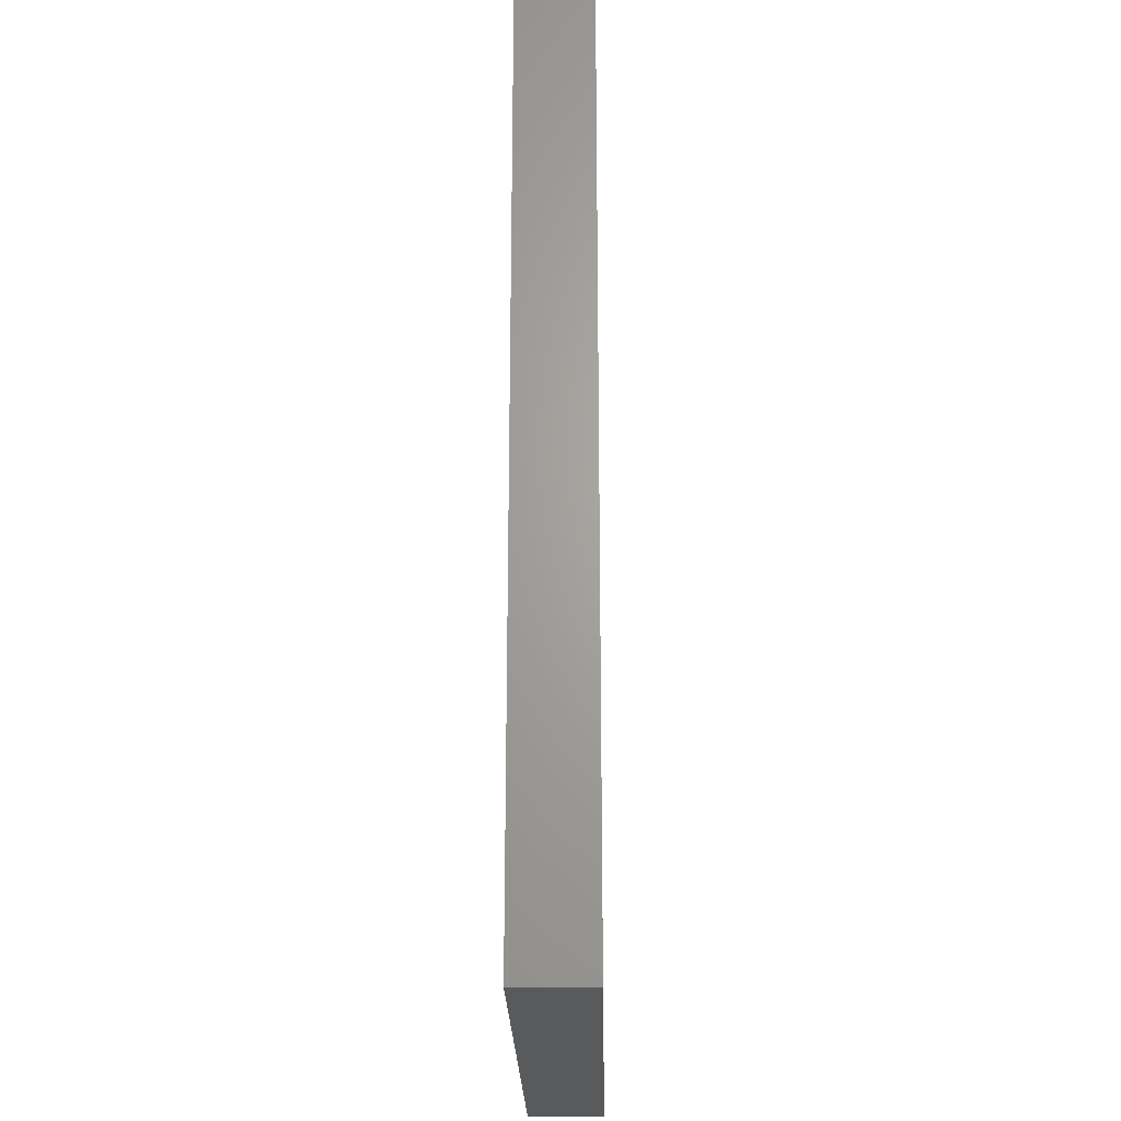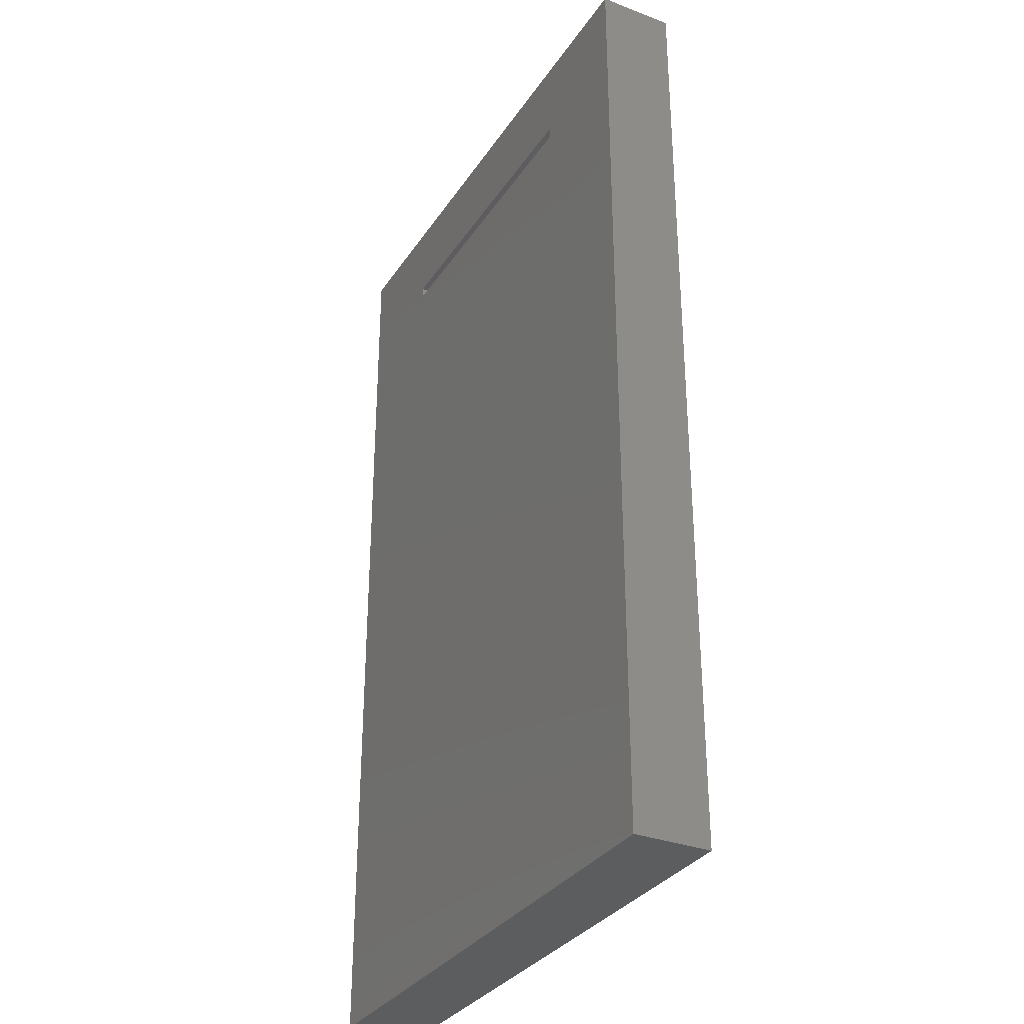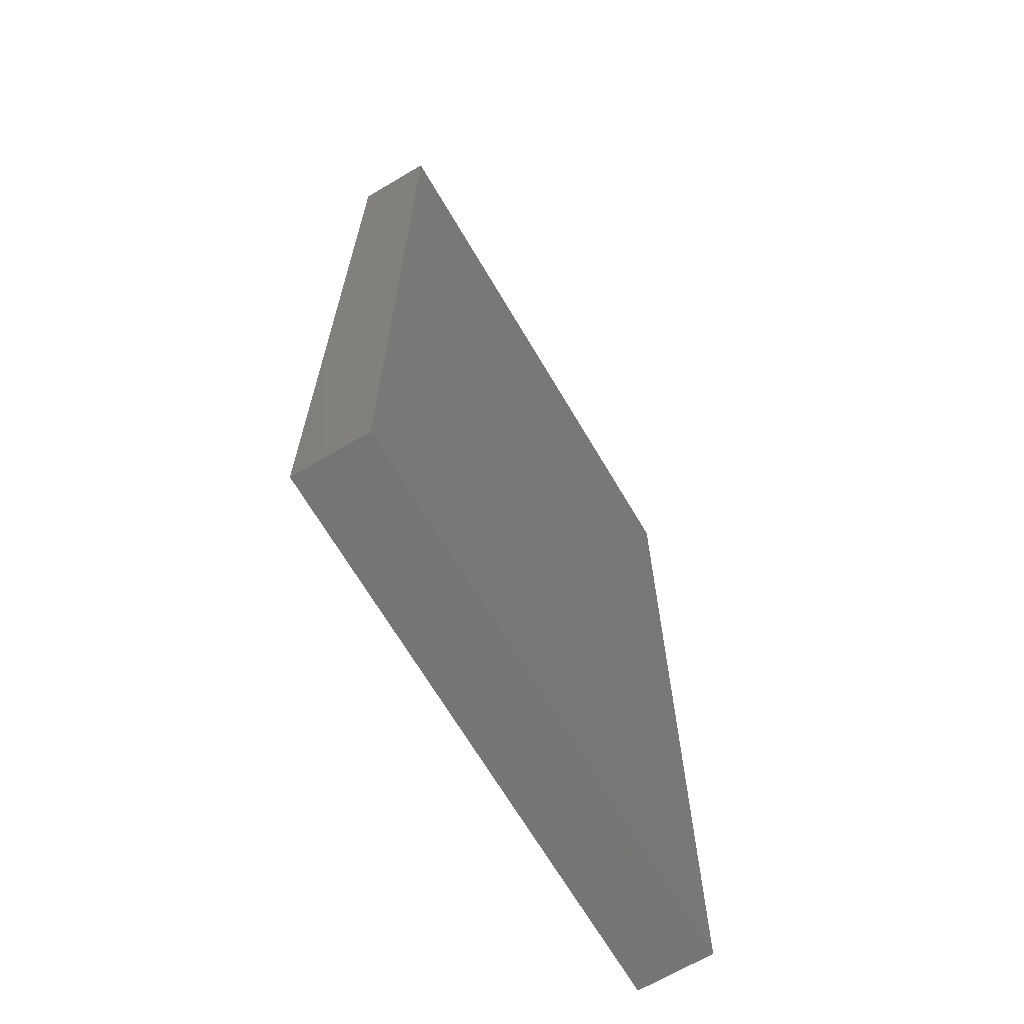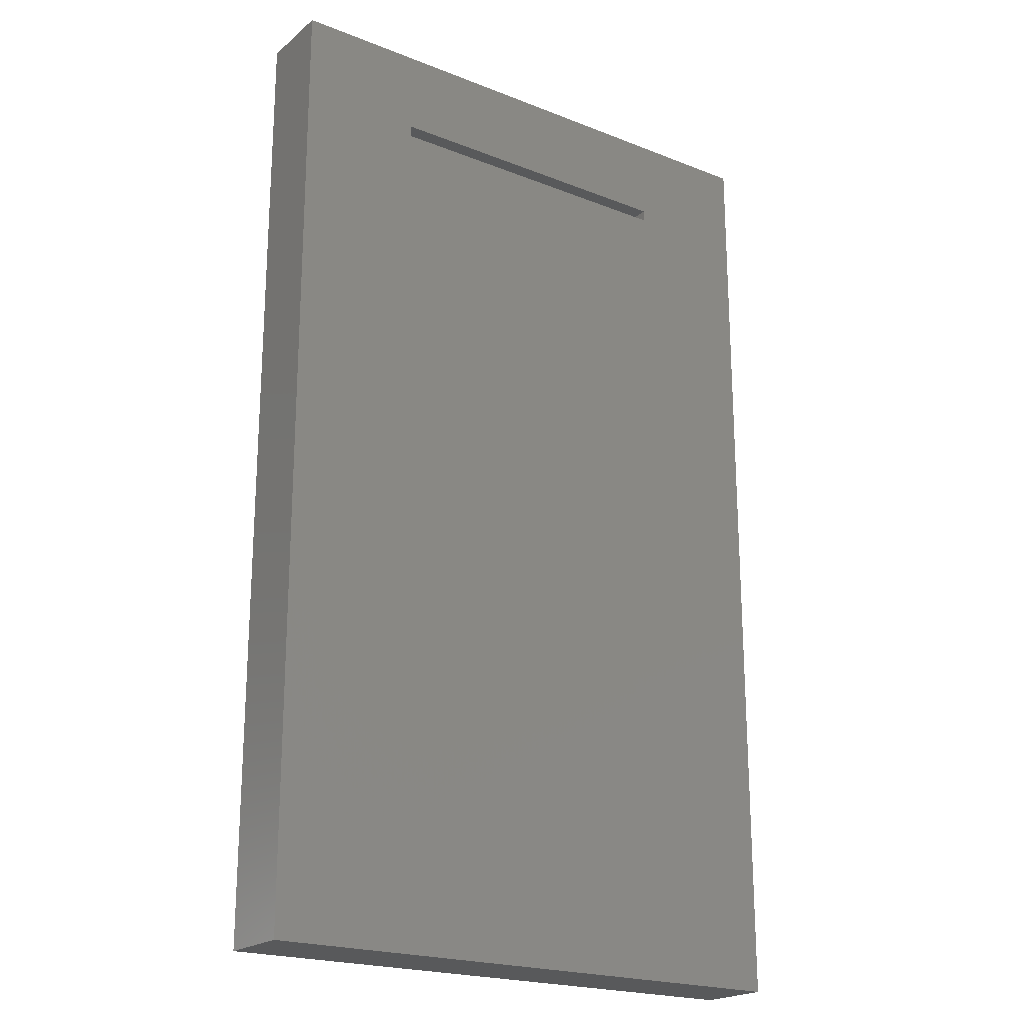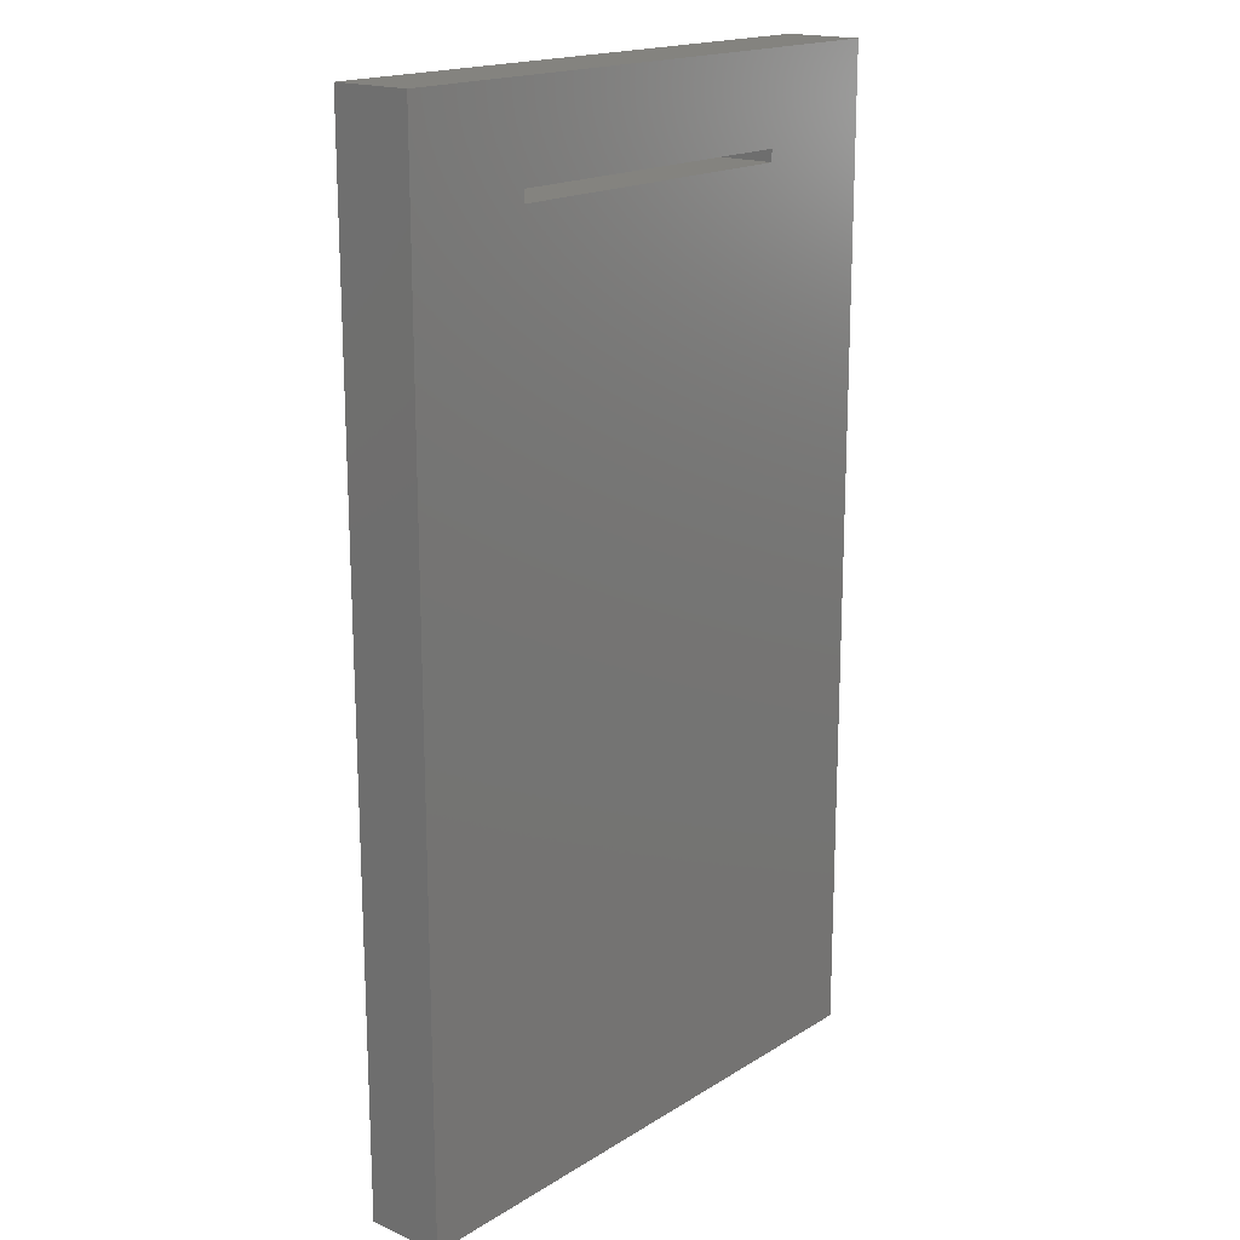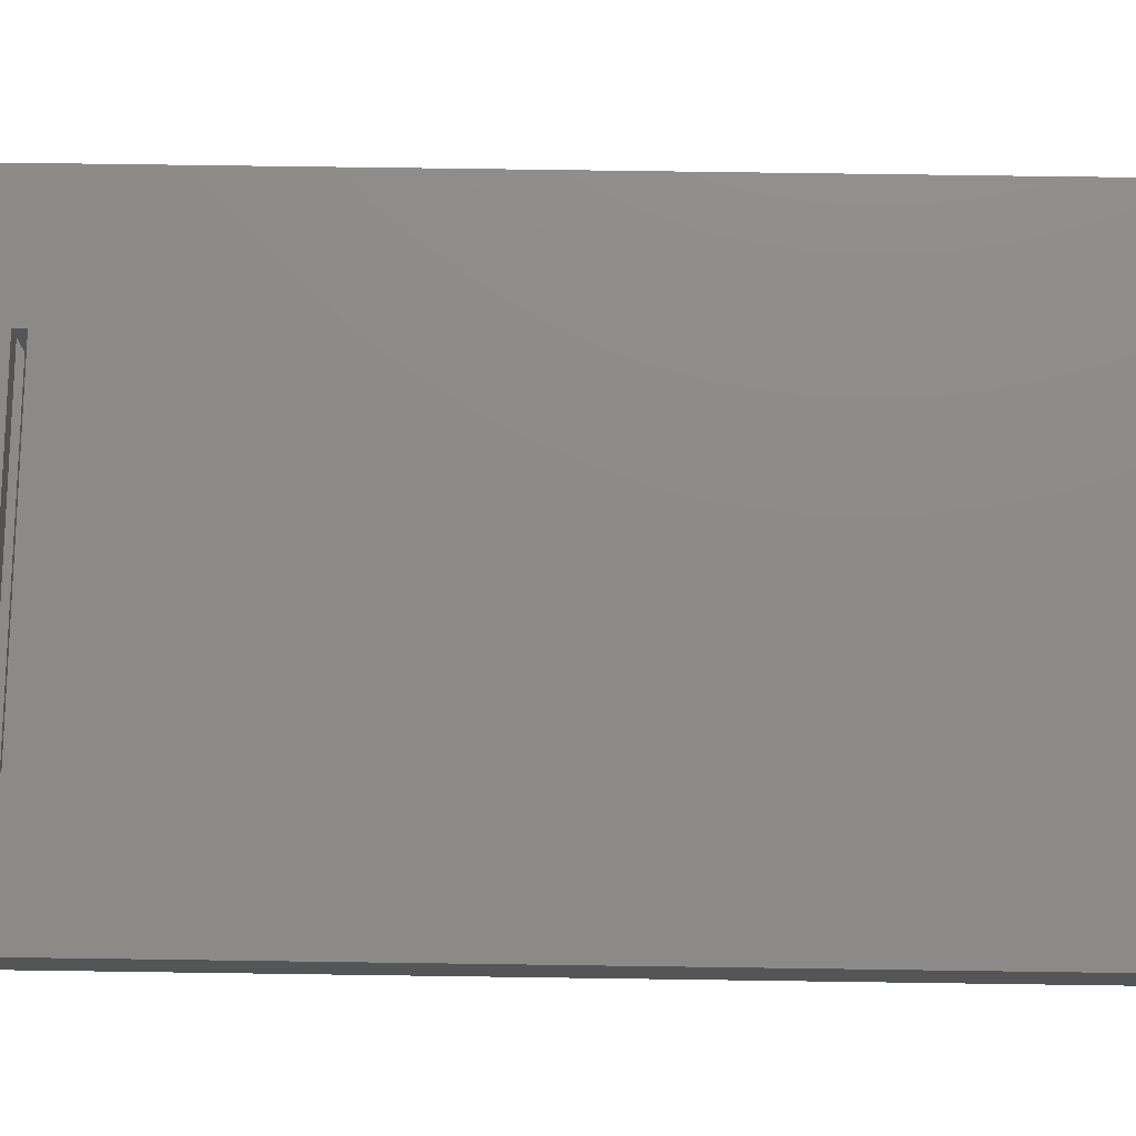
<metadata>
{"format":"stl","ext":"stl","renderer":"f3d","projection":"perspective","resolution":1024,"background":"white","views":[{"elev":-23.7,"azim":91.1,"up":"+Z"},{"elev":-32.1,"azim":-118.0,"up":"+Z"},{"elev":-67.9,"azim":120.6,"up":"+Z"},{"elev":-21.1,"azim":144.9,"up":"+Z"},{"elev":17.9,"azim":-50.0,"up":"+Z"},{"elev":76.0,"azim":90.8,"up":"+Y"}]}
</metadata>
<code>
# stl→obj: 52 verts, 108 faces
v -0.2266 0 0.125
v -0.2266 -0.007812 0.125
v 0.1641 2.168e-17 0.125
v 0.1641 -0.007812 0.125
v -0.2266 -0.04688 0.125
v -0.2266 -0.05469 0.125
v 0.1641 -0.04688 0.125
v 0.1641 -0.05469 0.125
v 0.1641 -0.007812 0.1538
v 0.1641 2.328e-17 0.1538
v 0.1641 -0.05469 0.1538
v 0.1641 -0.04688 0.1538
v -0.2266 1.598e-18 0.1538
v -0.2266 -0.007812 0.1538
v -0.2266 -0.04688 0.1538
v -0.2266 -0.05469 0.1538
v -0.3281 -0.04688 0.2969
v 0.2669 -0.04688 0.2969
v 0.1484 -0.04688 0.2241
v -0.2109 -0.04688 0.2241
v -0.2344 -0.04688 0.2241
v -0.2344 -0.04688 0.1875
v -0.3281 -0.04688 -0.7422
v 0.2669 -0.04688 -0.7422
v 0.1719 -0.04688 0.1875
v 0.1719 -0.04688 0.2241
v -0.3281 -0.007812 0.2969
v -0.3281 -0.007812 -0.7422
v -0.2344 -0.007812 0.1875
v -0.2344 -0.007812 0.2241
v -0.2109 -0.007812 0.2241
v 0.1484 -0.007812 0.2241
v 0.2669 -0.007812 0.2969
v 0.1719 -0.007812 0.2241
v 0.1719 -0.007812 0.1875
v 0.2669 -0.007812 -0.7422
v 0.1484 0.01562 0.2241
v -0.2109 0.01562 0.2241
v 0.1484 -0.07031 0.2241
v -0.2109 -0.07031 0.2241
v -0.2109 -0.07031 0.2109
v -0.2109 0.01562 0.2109
v 0.1484 -0.07031 0.2109
v 0.1484 0.01562 0.2109
v 0.2903 0.01562 0.3203
v -0.3516 0.01562 0.3203
v -0.3516 0.01562 -0.7656
v 0.2903 0.01562 -0.7656
v -0.3516 -0.07031 0.3203
v -0.3516 -0.07031 -0.7656
v 0.2903 -0.07031 -0.7656
v 0.2903 -0.07031 0.3203
f 1 2 3
f 3 2 4
f 5 6 7
f 7 6 8
f 4 9 3
f 3 9 10
f 8 11 7
f 7 11 12
f 10 9 13
f 13 9 14
f 12 11 15
f 15 11 16
f 14 2 13
f 13 2 1
f 16 6 15
f 15 6 5
f 17 18 19
f 17 19 20
f 17 20 21
f 17 21 22
f 17 22 15
f 17 15 5
f 17 5 23
f 18 24 7
f 18 7 12
f 18 12 25
f 18 25 26
f 18 26 19
f 15 22 12
f 12 22 25
f 7 24 5
f 5 24 23
f 27 28 2
f 27 2 14
f 27 14 29
f 27 29 30
f 27 30 31
f 27 31 32
f 27 32 33
f 33 32 34
f 33 34 35
f 33 35 9
f 33 9 4
f 33 4 36
f 14 9 29
f 29 9 35
f 4 2 36
f 36 2 28
f 1 3 13
f 13 3 10
f 6 16 8
f 8 16 11
f 34 32 26
f 26 32 19
f 31 30 20
f 20 30 21
f 37 32 38
f 38 32 31
f 19 39 20
f 20 39 40
f 41 20 40
f 41 42 20
f 42 31 20
f 42 38 31
f 19 43 39
f 44 43 19
f 44 19 32
f 44 32 37
f 42 41 44
f 44 41 43
f 44 37 45
f 46 45 37
f 46 37 38
f 46 38 42
f 46 42 47
f 45 48 44
f 44 48 47
f 44 47 42
f 49 46 50
f 50 46 47
f 50 47 51
f 51 47 48
f 51 48 52
f 52 48 45
f 52 45 49
f 49 45 46
f 52 39 43
f 49 50 41
f 49 41 40
f 49 40 39
f 49 39 52
f 41 50 43
f 43 50 51
f 43 51 52
f 29 35 22
f 22 35 25
f 21 30 22
f 22 30 29
f 17 23 27
f 27 23 28
f 23 24 28
f 28 24 36
f 24 18 36
f 36 18 33
f 18 17 33
f 33 17 27
f 25 35 26
f 26 35 34

</code>
